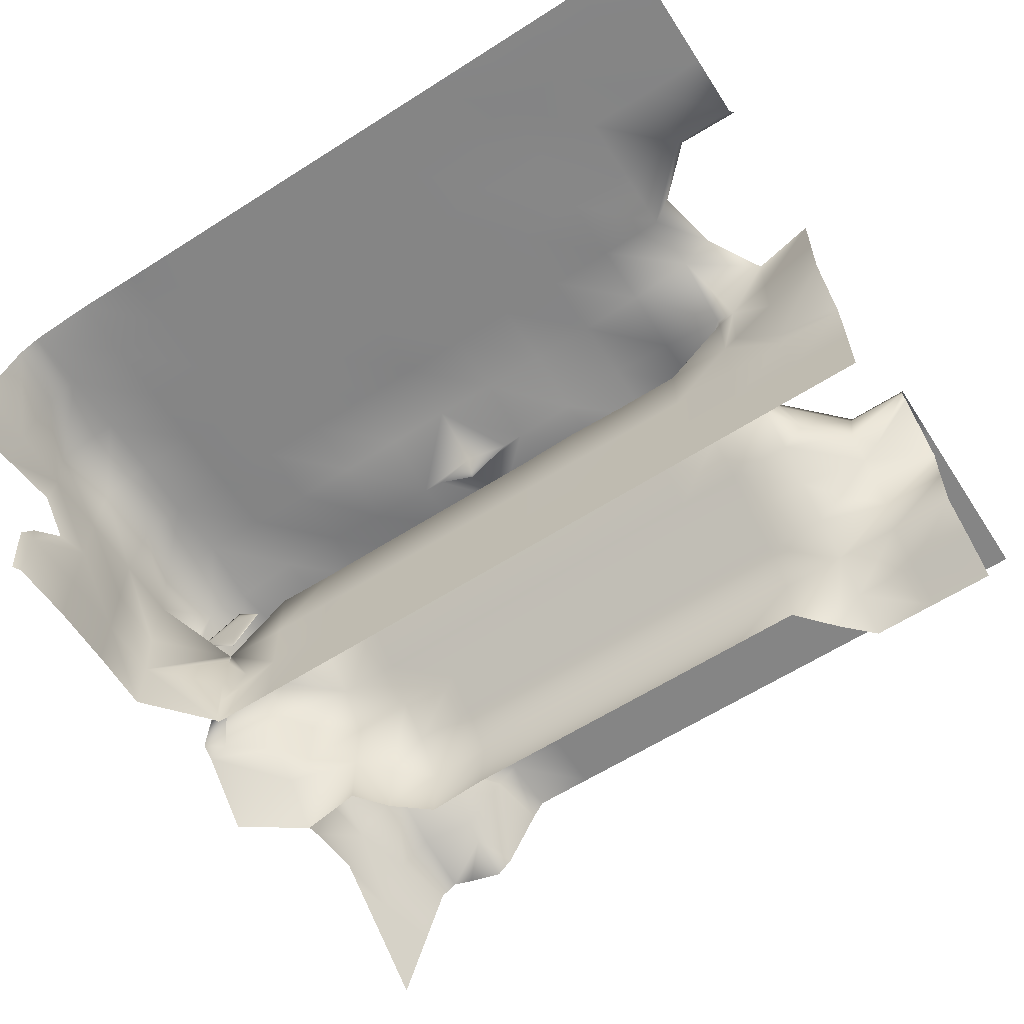
<metadata>
{"format":"obj","ext":"obj","renderer":"f3d","projection":"perspective","resolution":1024,"background":"white","views":[{"elev":-61.8,"azim":122.9,"up":"+Y"}]}
</metadata>
<code>
v -0.3612 -0.3183 -0.4677
v -0.3612 -0.3183 -0.3864
v -0.3222 -0.2739 -0.3864
v -0.3222 -0.2739 -0.4677
v -0.2793 -0.2369 -0.4677
v -0.2793 -0.2369 -0.3864
v -0.000667 -0.3183 -0.4677
v -0.000667 -0.2369 -0.4677
v -0.000667 -0.3183 -0.3864
v -0.000667 -0.2369 -0.3864
v -0.2866 -0.1555 -0.4677
v -0.2866 -0.1555 -0.3864
v -0.000667 -0.1555 -0.4677
v -0.000667 -0.1555 -0.3864
v -0.2408 -0.09887 -0.3864
v -0.2408 -0.07415 -0.409
v -0.2995 -0.07415 -0.4677
v -0.2104 -0.07415 -0.3864
v 0.003368 -0.1393 -0.3864
v 0.003368 -0.1465 -0.4677
v 0.03631 -0.07415 -0.4677
v 0.01996 -0.07415 -0.3864
v -0.2408 0.000781 -0.4677
v -0.2317 0.007229 -0.4677
v -0.231 0.007229 -0.3864
v 0.03127 0.007229 -0.4677
v 0.01491 0.007229 -0.3864
v -0.4849 0.03056 -0.4677
v -0.4849 0.03056 -0.3864
v -0.5663 0.03056 -0.4677
v -0.5663 0.03056 -0.3864
v -0.4035 0.03056 -0.4677
v -0.4035 0.03056 -0.3864
v -0.3222 0.03056 -0.4677
v -0.3222 0.03056 -0.3864
v -0.2408 0.03056 -0.4677
v -0.2408 0.03056 -0.3864
v 0.02623 0.08861 -0.4677
v 0.009868 0.08861 -0.3864
v 0.2475 0.03358 -0.4677
v 0.2475 0.03336 -0.3864
v 0.2259 0.08861 -0.3864
v 0.2242 0.08861 -0.4677
v 0.3289 0.03361 -0.4677
v 0.3289 0.03331 -0.3864
v 0.4103 0.03252 -0.4677
v 0.4103 0.03195 -0.3864
v 0.4917 0.03261 -0.4677
v 0.4917 0.03204 -0.3864
v -0.3612 -0.3183 -0.305
v -0.3222 -0.2739 -0.305
v -0.2793 -0.2369 -0.305
v -0.000667 -0.3183 -0.305
v -0.000667 -0.2369 -0.305
v -0.2408 -0.1911 -0.305
v -0.2408 -0.1555 -0.3405
v -0.1969 -0.1555 -0.305
v -0.000667 -0.1555 -0.305
v -0.1594 -0.107 -0.305
v -0.1594 -0.07415 -0.3359
v -0.1117 -0.07415 -0.305
v 0.003368 -0.07415 -0.3253
v -0.002043 -0.07415 -0.305
v -0.1594 0.007229 -0.3158
v -0.1384 0.007229 -0.305
v 0.003368 0.007229 -0.3289
v -0.001445 0.007229 -0.305
v -0.4849 0.03056 -0.305
v -0.5663 0.03056 -0.305
v -0.4035 0.03056 -0.305
v -0.3222 0.03056 -0.305
v -0.2408 0.03056 -0.305
v -0.1594 0.03333 -0.305
v 0.003368 0.01263 -0.305
v 0.08475 0.05327 -0.305
v 0.08475 0.08861 -0.3432
v 0.1661 0.08861 -0.3266
v 0.1661 0.03341 -0.305
v 0.2475 0.0322 -0.305
v 0.3289 0.03301 -0.305
v 0.4103 0.03138 -0.305
v 0.4917 0.03147 -0.305
v -0.3222 -0.3183 -0.266
v -0.274 -0.3183 -0.2236
v -0.2793 -0.2369 -0.2236
v -0.000667 -0.3183 -0.2236
v -0.000667 -0.2369 -0.2236
v -0.2408 -0.1911 -0.2236
v -0.1969 -0.1555 -0.2236
v -0.000667 -0.1555 -0.2236
v -0.1594 -0.1067 -0.2236
v -0.1124 -0.07415 -0.2236
v -0.000667 -0.07415 -0.2236
v -0.07802 -0.01703 -0.2236
v -0.07802 0.007229 -0.2484
v -0.4849 0.03056 -0.2236
v -0.5663 0.03056 -0.2236
v -0.4035 0.03056 -0.2236
v -0.3222 0.03056 -0.2236
v -0.2408 0.03056 -0.2236
v -0.1594 0.03173 -0.2236
v -0.07802 0.04016 -0.2236
v 0.003368 0.02657 -0.2236
v 0.08475 0.03579 -0.2236
v 0.1661 0.03135 -0.2236
v 0.2475 0.031 -0.2236
v 0.3289 0.03271 -0.2236
v 0.4103 0.03081 -0.2236
v 0.4917 0.0309 -0.2236
v -0.274 -0.3183 -0.1422
v -0.2793 -0.2369 -0.1422
v -0.000667 -0.3183 -0.1422
v -0.000667 -0.2369 -0.1422
v -0.2408 -0.1911 -0.1422
v -0.1969 -0.1555 -0.1422
v -0.000667 -0.1555 -0.1422
v -0.1594 -0.1065 -0.1422
v -0.1126 -0.07415 -0.1422
v -0.000667 -0.07415 -0.1422
v -0.07802 -0.01197 -0.1422
v -0.4849 0.03056 -0.1422
v -0.5663 0.03056 -0.1422
v -0.4035 0.03056 -0.1422
v -0.3222 0.03056 -0.1422
v -0.2408 0.03056 -0.1422
v -0.1594 0.03056 -0.1422
v -0.07802 0.03112 -0.1422
v 0.003368 0.03481 -0.1422
v 0.08475 0.03083 -0.1422
v 0.1661 0.03061 -0.1422
v 0.2475 0.03042 -0.1422
v 0.3289 0.03054 -0.1422
v 0.4103 0.0305 -0.1422
v 0.4917 0.03033 -0.1422
v -0.274 -0.3183 -0.06083
v -0.2793 -0.2369 -0.06083
v -0.000667 -0.3183 -0.06083
v -0.000667 -0.2369 -0.06083
v -0.2408 -0.1911 -0.06083
v -0.1969 -0.1555 -0.06083
v -0.000667 -0.1555 -0.06083
v -0.1594 -0.1065 -0.06083
v -0.1129 -0.07415 -0.06083
v 0.001 -0.07415 -0.06083
v -0.07802 -0.01088 -0.06083
v -0.4849 0.03056 -0.06083
v -0.5663 0.03056 -0.06083
v -0.4035 0.03056 -0.06083
v -0.3222 0.03056 -0.06083
v -0.2408 0.03056 -0.06083
v -0.1594 0.03056 -0.06083
v -0.07802 0.02983 -0.06083
v 0.003368 0.01524 -0.06083
v 0.08475 0.03063 -0.06083
v 0.1661 0.03056 -0.06083
v 0.2475 0.03056 -0.06083
v 0.3289 0.03057 -0.06083
v 0.4103 0.03044 -0.06083
v 0.4917 0.03056 -0.06083
v -0.274 -0.3183 0.02055
v -0.2793 -0.2369 0.02055
v -0.000667 -0.3183 0.02055
v -0.000667 -0.2369 0.02055
v -0.2408 -0.1911 0.02055
v -0.1969 -0.1555 0.02055
v -0.000667 -0.1555 0.02055
v -0.1594 -0.1065 0.02055
v -0.1126 -0.07415 0.02055
v -0.000667 -0.07415 0.02055
v -0.07802 -0.01048 0.02055
v -0.4849 0.03056 0.02055
v -0.5663 0.03056 0.02055
v -0.4035 0.03056 0.02055
v -0.3222 0.03056 0.02055
v -0.2408 0.03056 0.02055
v -0.1594 0.03056 0.02055
v -0.07802 0.02891 0.02055
v 0.003368 0.009462 0.02055
v 0.08475 0.03056 0.02055
v 0.1661 0.03056 0.02055
v 0.2475 0.03056 0.02055
v 0.3289 0.03056 0.02055
v 0.4103 0.03056 0.02055
v 0.4917 0.03056 0.02055
v -0.274 -0.3183 0.1019
v -0.2793 -0.2369 0.1019
v -0.000667 -0.3183 0.1019
v -0.000667 -0.2369 0.1019
v -0.2408 -0.1911 0.1019
v -0.1969 -0.1555 0.1019
v -0.000667 -0.1555 0.1019
v -0.1594 -0.1065 0.1019
v -0.1126 -0.07415 0.1019
v -0.000667 -0.07415 0.1019
v -0.07802 -0.01116 0.1019
v -0.00806 0.007229 0.1019
v 0.003368 0.007229 0.04643
v 0.003368 -0.03165 0.1019
v 0.01306 0.007229 0.1019
v -0.4849 0.03056 0.1019
v -0.5663 0.03056 0.1019
v -0.4035 0.03056 0.1019
v -0.3222 0.03056 0.1019
v -0.2408 0.03056 0.1019
v -0.1594 0.03056 0.1019
v -0.07802 0.02985 0.1019
v 0.08475 0.03474 0.1019
v 0.1661 0.03056 0.1019
v 0.2475 0.03056 0.1019
v 0.3289 0.03056 0.1019
v 0.4103 0.03056 0.1019
v 0.4917 0.03056 0.1019
v -0.274 -0.3183 0.1833
v -0.2793 -0.2369 0.1833
v -0.000667 -0.3183 0.1833
v -0.000667 -0.2369 0.1833
v -0.2408 -0.1911 0.1833
v -0.1969 -0.1555 0.1833
v -0.000667 -0.1555 0.1833
v -0.1594 -0.1065 0.1833
v -0.1126 -0.07415 0.1833
v -0.000667 -0.07415 0.1833
v -0.07802 -0.01171 0.1833
v 0.003368 0.007229 0.1555
v -0.4849 0.03056 0.1833
v -0.5663 0.03056 0.1833
v -0.4035 0.03056 0.1833
v -0.3222 0.03056 0.1833
v -0.2408 0.03056 0.1833
v -0.1594 0.03056 0.1833
v -0.07802 0.03074 0.1833
v 0.003368 0.009655 0.1833
v 0.08475 0.03137 0.1833
v 0.1661 0.03056 0.1833
v 0.2475 0.03056 0.1833
v 0.3289 0.03056 0.1833
v 0.4103 0.03056 0.1833
v 0.4917 0.03056 0.1833
v -0.274 -0.3183 0.2647
v -0.2793 -0.2369 0.2647
v -0.000667 -0.3183 0.2647
v -0.000667 -0.2369 0.2647
v -0.2408 -0.1911 0.2647
v -0.1969 -0.1555 0.2647
v -0.000667 -0.1555 0.2647
v -0.1594 -0.1065 0.2647
v -0.1126 -0.07415 0.2647
v -0.000667 -0.07415 0.2647
v -0.07802 -0.01163 0.2647
v -0.4849 0.03056 0.2647
v -0.5663 0.03056 0.2647
v -0.4035 0.03056 0.2647
v -0.3222 0.03056 0.2647
v -0.2408 0.03056 0.2647
v -0.1594 0.03056 0.2647
v -0.07802 0.03056 0.2647
v 0.003368 0.01378 0.2647
v 0.08475 0.03056 0.2647
v 0.1661 0.03056 0.2647
v 0.2475 0.03056 0.2647
v 0.3289 0.03056 0.2647
v 0.4103 0.03056 0.2647
v 0.4917 0.03056 0.2647
v -0.2791 -0.3183 0.3461
v -0.2793 -0.2369 0.3461
v -0.000667 -0.3183 0.3461
v -0.000667 -0.2369 0.3461
v -0.2408 -0.1911 0.3461
v -0.1969 -0.1555 0.3461
v -0.000667 -0.1555 0.3461
v -0.1594 -0.1065 0.3461
v -0.1125 -0.07415 0.3461
v -0.000985 -0.07415 0.3461
v -0.07802 -0.01206 0.3461
v -0.4849 0.03056 0.3461
v -0.5663 0.03056 0.3461
v -0.4035 0.03056 0.3461
v -0.3222 0.03056 0.3461
v -0.2408 0.03056 0.3461
v -0.1594 0.03056 0.3461
v -0.07802 0.03128 0.3461
v 0.003368 0.02863 0.3461
v 0.08475 0.03056 0.3461
v 0.1661 0.03056 0.3461
v 0.2475 0.03056 0.3461
v 0.3289 0.03056 0.3461
v 0.4103 0.03056 0.3461
v 0.4917 0.03056 0.3461
v -0.2408 -0.3183 0.3934
v -0.2408 -0.2369 0.3942
v -0.1992 -0.2369 0.4275
v -0.1983 -0.3183 0.4275
v -0.000667 -0.3183 0.4275
v -0.000667 -0.2369 0.4275
v -0.2 -0.1555 0.4275
v -0.000667 -0.1555 0.4275
v -0.5663 -0.0932 0.4275
v -0.5663 -0.07415 0.4062
v -0.5088 -0.07415 0.4275
v -0.1594 -0.1065 0.4275
v -0.1128 -0.07415 0.4275
v 0.000198 -0.07415 0.4275
v -0.4849 -0.05351 0.4275
v -0.4849 0.007229 0.3739
v -0.5663 0.007229 0.3618
v -0.4148 0.007229 0.4275
v -0.07802 -0.01127 0.4275
v -0.4035 0.01698 0.4275
v -0.3222 0.03056 0.4275
v -0.2408 0.03056 0.4275
v -0.1594 0.03056 0.4275
v -0.07802 0.03022 0.4275
v 0.003368 0.02817 0.4275
v 0.08475 0.03524 0.4275
v 0.1661 0.03056 0.4275
v 0.2475 0.03056 0.4275
v 0.3289 0.03056 0.4275
v 0.4103 0.03056 0.4275
v 0.4917 0.03384 0.4275
v -0.1594 -0.2656 0.5089
v -0.1594 -0.2369 0.4802
v -0.2109 -0.3183 0.5089
v -0.1184 -0.2369 0.5089
v 0.003368 -0.2751 0.5089
v 0.003368 -0.2369 0.4707
v -0.000667 -0.3183 0.5089
v 0.006934 -0.2369 0.5089
v -0.1594 -0.1555 0.4818
v -0.1189 -0.1555 0.5089
v 0.002161 -0.1555 0.5089
v 0.003368 -0.1761 0.5089
v -0.5663 -0.07415 0.4791
v -0.07802 -0.1126 0.5089
v -0.07802 -0.07415 0.4699
v 0.003368 -0.1305 0.5089
v 0.000393 -0.07415 0.5089
v 0.003368 -0.07415 0.4713
v 0.006306 -0.07415 0.5089
v -0.5663 -0.06125 0.5089
v -0.4849 -0.04214 0.5089
v -0.4035 0.007229 0.465
v -0.4035 -0.003197 0.5089
v -0.3804 0.007229 0.5089
v 0.003368 -0.04073 0.5089
v -0.3222 0.02947 0.5089
v -0.2408 0.0316 0.5089
v -0.1594 0.03056 0.5089
v -0.07802 0.03151 0.5089
v 0.003368 0.01317 0.5089
v 0.08475 0.03483 0.5089
v 0.1661 0.02786 0.5089
v 0.2475 0.03238 0.5089
v 0.3289 0.03053 0.5089
v 0.4103 0.029 0.5089
v 0.4917 0.02323 0.5089
v -0.5663 -0.2575 0.5902
v -0.5663 -0.2369 0.5837
v -0.5389 -0.2369 0.5902
v -0.1594 -0.3183 0.5843
v -0.07802 -0.2481 0.5902
v -0.07802 -0.2369 0.5669
v -0.1549 -0.3183 0.5902
v 0.003368 -0.3183 0.5106
v -0.06041 -0.2369 0.5902
v 0.08475 -0.2369 0.5812
v 0.08475 -0.3183 0.5818
v 0.1661 -0.3183 0.58
v 0.1661 -0.2369 0.5801
v 0.2475 -0.3183 0.58
v 0.2475 -0.2369 0.5801
v 0.3289 -0.3183 0.584
v 0.3289 -0.2369 0.5829
v 0.3461 -0.2369 0.5902
v 0.3383 -0.3183 0.5902
v -0.4849 -0.1964 0.5902
v -0.4849 -0.1555 0.5772
v -0.5663 -0.1555 0.5577
v -0.4304 -0.1555 0.5902
v -0.2408 -0.1555 0.5873
v -0.2408 -0.1895 0.5902
v -0.2971 -0.1555 0.5902
v -0.1594 -0.1555 0.5883
v -0.1594 -0.1778 0.5902
v -0.07802 -0.1555 0.5786
v -0.149 -0.1555 0.5902
v -0.0634 -0.1555 0.5902
v 0.003368 -0.1555 0.5104
v 0.08475 -0.1555 0.5878
v 0.1661 -0.1555 0.5803
v 0.2475 -0.1555 0.5803
v 0.2858 -0.1555 0.5902
v 0.3289 -0.2047 0.5902
v -0.4849 -0.07415 0.5512
v -0.5663 -0.07415 0.5318
v -0.4035 -0.1354 0.5902
v -0.4035 -0.07415 0.5707
v -0.3222 -0.07415 0.5773
v -0.3222 -0.148 0.5902
v -0.2408 -0.07415 0.5802
v -0.1594 -0.07415 0.5811
v -0.07802 -0.07415 0.5828
v -0.07802 -0.1027 0.5902
v -0.005071 -0.07415 0.5902
v 0.003368 -0.07415 0.5711
v 0.003368 -0.07525 0.5902
v 0.08475 -0.07415 0.5817
v 0.01065 -0.07415 0.5902
v 0.1661 -0.07415 0.581
v 0.2475 -0.07415 0.5808
v 0.3289 -0.1111 0.5902
v 0.3289 -0.07415 0.5806
v 0.4103 -0.07415 0.5762
v 0.4103 -0.1281 0.5902
v 0.4917 -0.07415 0.5755
v 0.4917 -0.1466 0.5902
v -0.3222 0.007229 0.5819
v -0.2408 0.007229 0.5861
v -0.1594 0.007229 0.5596
v -0.07802 0.007229 0.5632
v 0.003368 0.007229 0.5684
v 0.003368 -0.04405 0.5902
v 0.08475 0.007229 0.5896
v 0.1661 0.007229 0.5629
v 0.2475 0.007229 0.5721
v 0.3289 0.007229 0.5879
v 0.4103 0.007229 0.548
v 0.4917 0.007229 0.5351
f 1 2 3
f 4 1 3
f 3 5 4
f 6 5 3
f 7 8 9
f 9 8 10
f 5 6 11
f 6 12 11
f 8 13 10
f 10 13 14
f 15 16 17
f 15 17 12
f 12 17 11
f 15 18 16
f 13 19 14
f 20 19 13
f 19 20 21
f 22 19 21
f 17 16 23
f 16 24 23
f 16 18 24
f 18 25 24
f 21 26 22
f 22 26 27
f 28 29 30
f 30 29 31
f 32 33 28
f 28 33 29
f 34 35 32
f 32 35 33
f 36 37 34
f 34 37 35
f 25 36 24
f 37 36 25
f 26 38 27
f 27 38 39
f 40 41 42
f 43 40 42
f 44 45 40
f 40 45 41
f 46 47 44
f 44 47 45
f 48 49 46
f 46 49 47
f 2 50 51
f 3 2 51
f 51 6 3
f 52 6 51
f 9 10 53
f 53 10 54
f 55 56 12
f 55 12 52
f 52 12 6
f 55 57 56
f 10 14 54
f 54 14 58
f 12 56 15
f 18 59 60
f 15 59 18
f 15 57 59
f 15 56 57
f 59 61 60
f 62 14 19
f 62 63 14
f 63 58 14
f 19 22 62
f 60 64 25
f 18 60 25
f 65 60 61
f 64 60 65
f 66 63 62
f 67 63 66
f 22 27 66
f 62 22 66
f 29 68 31
f 31 68 69
f 33 70 29
f 29 70 68
f 35 71 33
f 33 71 70
f 37 72 35
f 35 72 71
f 64 37 25
f 64 73 37
f 73 72 37
f 65 73 64
f 66 74 67
f 66 27 39
f 66 39 75
f 66 75 74
f 76 75 39
f 76 77 78
f 75 76 78
f 77 42 41
f 77 41 78
f 78 41 79
f 45 80 41
f 41 80 79
f 47 81 45
f 45 81 80
f 49 82 47
f 47 82 81
f 50 83 51
f 83 52 51
f 83 84 52
f 84 85 52
f 53 54 86
f 86 54 87
f 52 85 88
f 55 52 88
f 88 57 55
f 89 57 88
f 54 58 87
f 87 58 90
f 57 89 91
f 59 57 91
f 91 61 59
f 92 61 91
f 58 63 90
f 90 63 93
f 94 95 65
f 94 65 92
f 92 65 61
f 95 94 93
f 95 93 67
f 67 93 63
f 68 96 69
f 69 96 97
f 70 98 68
f 68 98 96
f 71 99 70
f 70 99 98
f 72 100 71
f 71 100 99
f 73 101 72
f 72 101 100
f 95 73 65
f 95 102 73
f 102 101 73
f 67 102 95
f 67 74 102
f 74 103 102
f 75 104 74
f 74 104 103
f 78 105 75
f 75 105 104
f 79 106 78
f 78 106 105
f 80 107 79
f 79 107 106
f 81 108 80
f 80 108 107
f 82 109 81
f 81 109 108
f 84 110 85
f 110 111 85
f 86 87 112
f 112 87 113
f 85 111 114
f 88 85 114
f 114 89 88
f 115 89 114
f 87 90 113
f 113 90 116
f 89 115 117
f 91 89 117
f 117 92 91
f 118 92 117
f 90 93 116
f 116 93 119
f 92 118 120
f 94 92 120
f 119 93 94
f 120 119 94
f 96 121 97
f 97 121 122
f 98 123 96
f 96 123 121
f 99 124 98
f 98 124 123
f 100 125 99
f 99 125 124
f 101 126 100
f 100 126 125
f 102 127 101
f 101 127 126
f 103 128 102
f 102 128 127
f 104 129 103
f 103 129 128
f 105 130 104
f 104 130 129
f 106 131 105
f 105 131 130
f 107 132 106
f 106 132 131
f 108 133 107
f 107 133 132
f 109 134 108
f 108 134 133
f 110 135 111
f 135 136 111
f 112 113 137
f 137 113 138
f 111 136 139
f 114 111 139
f 139 115 114
f 140 115 139
f 113 116 138
f 138 116 141
f 115 140 142
f 117 115 142
f 142 118 117
f 143 118 142
f 116 119 141
f 141 119 144
f 118 143 145
f 120 118 145
f 144 119 120
f 145 144 120
f 121 146 122
f 122 146 147
f 123 148 121
f 121 148 146
f 124 149 123
f 123 149 148
f 125 150 124
f 124 150 149
f 126 151 125
f 125 151 150
f 127 152 126
f 126 152 151
f 128 153 127
f 127 153 152
f 129 154 128
f 128 154 153
f 130 155 129
f 129 155 154
f 131 156 130
f 130 156 155
f 132 157 131
f 131 157 156
f 133 158 132
f 132 158 157
f 134 159 133
f 133 159 158
f 135 160 136
f 160 161 136
f 137 138 162
f 162 138 163
f 136 161 164
f 139 136 164
f 164 140 139
f 165 140 164
f 138 141 163
f 163 141 166
f 140 165 167
f 142 140 167
f 167 143 142
f 168 143 167
f 141 144 166
f 166 144 169
f 143 168 170
f 145 143 170
f 169 144 145
f 170 169 145
f 146 171 147
f 147 171 172
f 148 173 146
f 146 173 171
f 149 174 148
f 148 174 173
f 150 175 149
f 149 175 174
f 151 176 150
f 150 176 175
f 152 177 151
f 151 177 176
f 153 178 152
f 152 178 177
f 154 179 153
f 153 179 178
f 155 180 154
f 154 180 179
f 156 181 155
f 155 181 180
f 157 182 156
f 156 182 181
f 158 183 157
f 157 183 182
f 159 184 158
f 158 184 183
f 160 185 161
f 185 186 161
f 162 163 187
f 187 163 188
f 161 186 189
f 164 161 189
f 189 165 164
f 190 165 189
f 163 166 188
f 188 166 191
f 165 190 192
f 167 165 192
f 192 168 167
f 193 168 192
f 166 169 191
f 191 169 194
f 168 193 195
f 170 168 195
f 194 169 170
f 194 170 195
f 196 197 198
f 198 197 199
f 171 200 172
f 172 200 201
f 173 202 171
f 171 202 200
f 174 203 173
f 173 203 202
f 175 204 174
f 174 204 203
f 176 205 175
f 175 205 204
f 177 206 176
f 176 206 205
f 196 178 197
f 196 206 178
f 206 177 178
f 197 207 199
f 197 178 207
f 178 179 207
f 180 208 179
f 179 208 207
f 181 209 180
f 180 209 208
f 182 210 181
f 181 210 209
f 183 211 182
f 182 211 210
f 184 212 183
f 183 212 211
f 185 213 186
f 213 214 186
f 187 188 215
f 215 188 216
f 186 214 217
f 189 186 217
f 217 190 189
f 218 190 217
f 188 191 216
f 216 191 219
f 190 218 220
f 192 190 220
f 220 193 192
f 221 193 220
f 191 194 219
f 219 194 222
f 193 221 223
f 195 193 223
f 195 223 222
f 195 222 194
f 198 224 196
f 198 199 224
f 200 225 201
f 201 225 226
f 202 227 200
f 200 227 225
f 203 228 202
f 202 228 227
f 204 229 203
f 203 229 228
f 205 230 204
f 204 230 229
f 206 231 205
f 205 231 230
f 224 206 196
f 224 232 206
f 232 231 206
f 199 232 224
f 199 207 232
f 207 233 232
f 208 234 207
f 207 234 233
f 209 235 208
f 208 235 234
f 210 236 209
f 209 236 235
f 211 237 210
f 210 237 236
f 212 238 211
f 211 238 237
f 213 239 214
f 239 240 214
f 215 216 241
f 241 216 242
f 214 240 243
f 217 214 243
f 243 218 217
f 244 218 243
f 216 219 242
f 242 219 245
f 218 244 246
f 220 218 246
f 246 221 220
f 247 221 246
f 219 222 245
f 245 222 248
f 221 247 249
f 223 221 249
f 248 222 223
f 249 248 223
f 225 250 226
f 226 250 251
f 227 252 225
f 225 252 250
f 228 253 227
f 227 253 252
f 229 254 228
f 228 254 253
f 230 255 229
f 229 255 254
f 231 256 230
f 230 256 255
f 232 257 231
f 231 257 256
f 233 258 232
f 232 258 257
f 234 259 233
f 233 259 258
f 235 260 234
f 234 260 259
f 236 261 235
f 235 261 260
f 237 262 236
f 236 262 261
f 238 263 237
f 237 263 262
f 239 264 240
f 264 265 240
f 241 242 266
f 266 242 267
f 240 265 268
f 243 240 268
f 268 244 243
f 269 244 268
f 242 245 267
f 267 245 270
f 244 269 271
f 246 244 271
f 271 247 246
f 272 247 271
f 245 248 270
f 270 248 273
f 247 272 274
f 249 247 274
f 273 248 249
f 274 273 249
f 250 275 251
f 251 275 276
f 252 277 250
f 250 277 275
f 253 278 252
f 252 278 277
f 254 279 253
f 253 279 278
f 255 280 254
f 254 280 279
f 256 281 255
f 255 281 280
f 257 282 256
f 256 282 281
f 258 283 257
f 257 283 282
f 259 284 258
f 258 284 283
f 260 285 259
f 259 285 284
f 261 286 260
f 260 286 285
f 262 287 261
f 261 287 286
f 263 288 262
f 262 288 287
f 289 290 265
f 264 289 265
f 291 289 292
f 290 289 291
f 266 267 293
f 293 267 294
f 265 290 268
f 290 269 268
f 290 291 269
f 291 295 269
f 267 270 294
f 294 270 296
f 297 298 299
f 269 295 300
f 271 269 300
f 300 272 271
f 301 272 300
f 270 273 296
f 296 273 302
f 303 299 298
f 303 298 304
f 304 298 305
f 303 304 306
f 272 301 307
f 274 272 307
f 302 273 274
f 307 302 274
f 275 305 276
f 304 305 275
f 304 308 306
f 304 275 308
f 275 277 308
f 278 309 277
f 277 309 308
f 279 310 278
f 278 310 309
f 280 311 279
f 279 311 310
f 281 312 280
f 280 312 311
f 282 313 281
f 281 313 312
f 283 314 282
f 282 314 313
f 284 315 283
f 283 315 314
f 285 316 284
f 284 316 315
f 286 317 285
f 285 317 316
f 287 318 286
f 286 318 317
f 288 319 287
f 287 319 318
f 320 321 291
f 320 291 322
f 322 291 292
f 320 323 321
f 324 294 325
f 324 326 294
f 326 293 294
f 324 325 327
f 321 328 295
f 291 321 295
f 329 321 323
f 328 321 329
f 325 330 331
f 325 294 330
f 294 296 330
f 327 325 331
f 297 299 332
f 295 328 300
f 301 333 334
f 300 333 301
f 300 329 333
f 300 328 329
f 335 336 337
f 330 302 333
f 330 296 302
f 302 334 333
f 335 337 338
f 299 339 332
f 299 303 339
f 303 340 339
f 306 341 342
f 306 342 303
f 303 342 340
f 342 341 343
f 301 334 307
f 337 336 344
f 302 307 334
f 338 337 344
f 306 308 341
f 341 345 343
f 341 308 345
f 308 309 345
f 310 346 309
f 309 346 345
f 311 347 310
f 310 347 346
f 312 348 311
f 311 348 347
f 313 349 312
f 312 349 348
f 314 350 313
f 313 350 349
f 315 351 314
f 314 351 350
f 316 352 315
f 315 352 351
f 317 353 316
f 316 353 352
f 318 354 317
f 317 354 353
f 319 355 318
f 318 355 354
f 356 357 358
f 322 359 320
f 323 360 361
f 320 360 323
f 320 362 360
f 320 359 362
f 326 324 363
f 361 360 364
f 327 363 324
f 327 365 363
f 365 366 363
f 367 366 368
f 368 366 365
f 369 367 370
f 370 367 368
f 371 369 372
f 372 369 370
f 373 374 371
f 372 373 371
f 375 358 357
f 375 357 376
f 376 357 377
f 375 376 378
f 379 380 381
f 379 382 383
f 380 379 383
f 329 323 361
f 329 361 384
f 385 383 382
f 386 331 364
f 386 387 331
f 364 331 361
f 330 384 331
f 361 331 384
f 331 365 327
f 331 387 365
f 387 388 365
f 368 365 389
f 389 365 388
f 370 368 390
f 390 368 389
f 391 392 372
f 391 372 390
f 390 372 370
f 373 372 392
f 376 377 393
f 393 377 394
f 395 378 376
f 395 376 396
f 396 376 393
f 396 397 398
f 395 396 398
f 381 398 397
f 381 397 379
f 379 397 399
f 382 379 400
f 400 379 399
f 329 384 333
f 382 401 385
f 382 400 401
f 401 402 385
f 403 402 401
f 335 404 336
f 330 333 384
f 386 405 387
f 338 404 335
f 406 387 407
f 406 388 387
f 387 405 407
f 389 388 408
f 408 388 406
f 390 389 409
f 409 389 408
f 410 391 390
f 410 390 411
f 411 390 409
f 411 412 413
f 410 411 413
f 412 414 415
f 413 412 415
f 340 394 339
f 393 394 340
f 342 393 340
f 396 393 342
f 343 396 342
f 343 416 396
f 416 397 396
f 399 397 417
f 417 397 416
f 400 399 418
f 418 399 417
f 401 400 419
f 419 400 418
f 336 404 344
f 401 420 403
f 401 419 420
f 420 421 403
f 338 344 404
f 407 421 406
f 406 421 420
f 406 420 422
f 408 406 423
f 423 406 422
f 409 408 424
f 424 408 423
f 411 409 425
f 425 409 424
f 412 411 426
f 426 411 425
f 414 412 427
f 427 412 426
f 343 345 416
f 346 416 345
f 417 416 346
f 347 417 346
f 418 417 347
f 348 418 347
f 419 418 348
f 349 419 348
f 420 419 349
f 350 420 349
f 422 420 350
f 351 422 350
f 423 422 351
f 352 423 351
f 424 423 352
f 353 424 352
f 425 424 353
f 354 425 353
f 426 425 354
f 355 426 354
f 427 426 355

</code>
